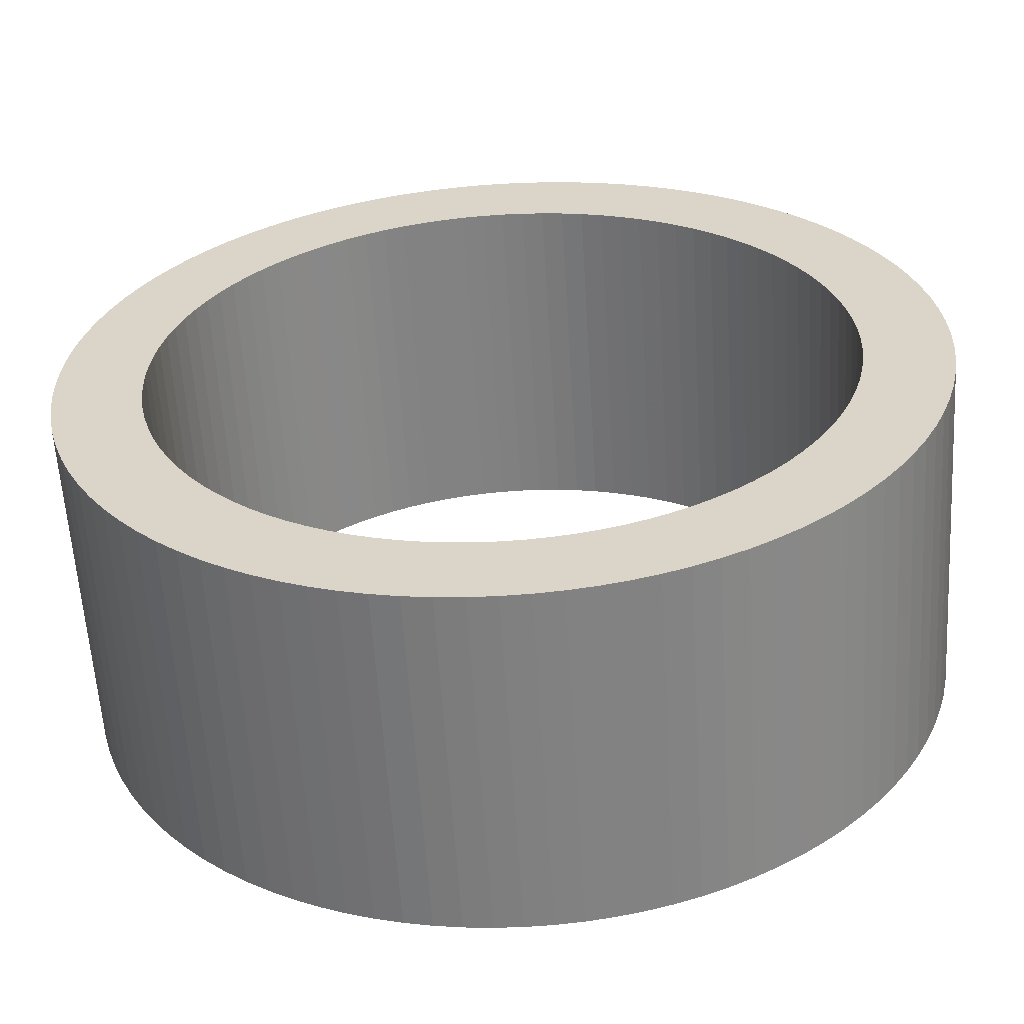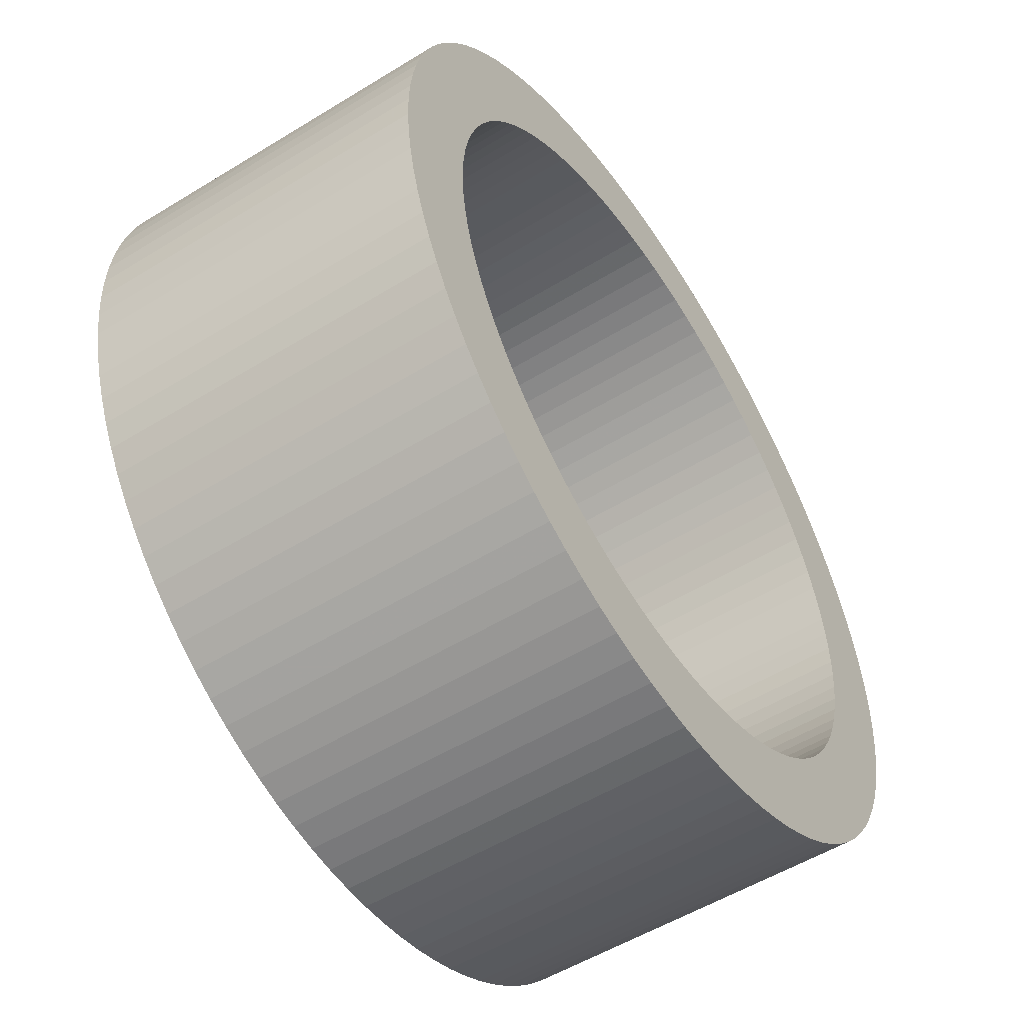
<metadata>
{"format":"obj","ext":"obj","renderer":"f3d","projection":"perspective","resolution":1024,"background":"white","views":[{"elev":-59.8,"azim":-176.5,"up":"+Z"},{"elev":-53.7,"azim":-56.8,"up":"+Z"}]}
</metadata>
<code>
v 1 0 0
v 1.25 0 0
v 1 1 0
v 1.25 1 0
v 0.998 0 0.06279
v 1.248 0 0.07849
v 0.998 1 0.06279
v 1.248 1 0.07849
v 0.9921 0 0.1253
v 1.24 0 0.1567
v 0.9921 1 0.1253
v 1.24 1 0.1567
v 0.9823 0 0.1874
v 1.228 0 0.2342
v 0.9823 1 0.1874
v 1.228 1 0.2342
v 0.9686 0 0.2487
v 1.211 0 0.3109
v 0.9686 1 0.2487
v 1.211 1 0.3109
v 0.9511 0 0.309
v 1.189 0 0.3863
v 0.9511 1 0.309
v 1.189 1 0.3863
v 0.9298 0 0.3681
v 1.162 0 0.4602
v 0.9298 1 0.3681
v 1.162 1 0.4602
v 0.9048 0 0.4258
v 1.131 0 0.5322
v 0.9048 1 0.4258
v 1.131 1 0.5322
v 0.8763 0 0.4818
v 1.095 0 0.6022
v 0.8763 1 0.4818
v 1.095 1 0.6022
v 0.8443 0 0.5358
v 1.055 0 0.6698
v 0.8443 1 0.5358
v 1.055 1 0.6698
v 0.809 0 0.5878
v 1.011 0 0.7347
v 0.809 1 0.5878
v 1.011 1 0.7347
v 0.7705 0 0.6374
v 0.9631 0 0.7968
v 0.7705 1 0.6374
v 0.9631 1 0.7968
v 0.729 0 0.6845
v 0.9112 0 0.8557
v 0.729 1 0.6845
v 0.9112 1 0.8557
v 0.6845 0 0.729
v 0.8557 0 0.9112
v 0.6845 1 0.729
v 0.8557 1 0.9112
v 0.6374 0 0.7705
v 0.7968 0 0.9631
v 0.6374 1 0.7705
v 0.7968 1 0.9631
v 0.5878 0 0.809
v 0.7347 0 1.011
v 0.5878 1 0.809
v 0.7347 1 1.011
v 0.5358 0 0.8443
v 0.6698 0 1.055
v 0.5358 1 0.8443
v 0.6698 1 1.055
v 0.4818 0 0.8763
v 0.6022 0 1.095
v 0.4818 1 0.8763
v 0.6022 1 1.095
v 0.4258 0 0.9048
v 0.5322 0 1.131
v 0.4258 1 0.9048
v 0.5322 1 1.131
v 0.3681 0 0.9298
v 0.4602 0 1.162
v 0.3681 1 0.9298
v 0.4602 1 1.162
v 0.309 0 0.9511
v 0.3863 0 1.189
v 0.309 1 0.9511
v 0.3863 1 1.189
v 0.2487 0 0.9686
v 0.3109 0 1.211
v 0.2487 1 0.9686
v 0.3109 1 1.211
v 0.1874 0 0.9823
v 0.2342 0 1.228
v 0.1874 1 0.9823
v 0.2342 1 1.228
v 0.1253 0 0.9921
v 0.1567 0 1.24
v 0.1253 1 0.9921
v 0.1567 1 1.24
v 0.06279 0 0.998
v 0.07849 0 1.248
v 0.06279 1 0.998
v 0.07849 1 1.248
v 6.123e-17 0 1
v 7.654e-17 0 1.25
v 6.123e-17 1 1
v 7.654e-17 1 1.25
v -0.06279 0 0.998
v -0.07849 0 1.248
v -0.06279 1 0.998
v -0.07849 1 1.248
v -0.1253 0 0.9921
v -0.1567 0 1.24
v -0.1253 1 0.9921
v -0.1567 1 1.24
v -0.1874 0 0.9823
v -0.2342 0 1.228
v -0.1874 1 0.9823
v -0.2342 1 1.228
v -0.2487 0 0.9686
v -0.3109 0 1.211
v -0.2487 1 0.9686
v -0.3109 1 1.211
v -0.309 0 0.9511
v -0.3863 0 1.189
v -0.309 1 0.9511
v -0.3863 1 1.189
v -0.3681 0 0.9298
v -0.4602 0 1.162
v -0.3681 1 0.9298
v -0.4602 1 1.162
v -0.4258 0 0.9048
v -0.5322 0 1.131
v -0.4258 1 0.9048
v -0.5322 1 1.131
v -0.4818 0 0.8763
v -0.6022 0 1.095
v -0.4818 1 0.8763
v -0.6022 1 1.095
v -0.5358 0 0.8443
v -0.6698 0 1.055
v -0.5358 1 0.8443
v -0.6698 1 1.055
v -0.5878 0 0.809
v -0.7347 0 1.011
v -0.5878 1 0.809
v -0.7347 1 1.011
v -0.6374 0 0.7705
v -0.7968 0 0.9631
v -0.6374 1 0.7705
v -0.7968 1 0.9631
v -0.6845 0 0.729
v -0.8557 0 0.9112
v -0.6845 1 0.729
v -0.8557 1 0.9112
v -0.729 0 0.6845
v -0.9112 0 0.8557
v -0.729 1 0.6845
v -0.9112 1 0.8557
v -0.7705 0 0.6374
v -0.9631 0 0.7968
v -0.7705 1 0.6374
v -0.9631 1 0.7968
v -0.809 0 0.5878
v -1.011 0 0.7347
v -0.809 1 0.5878
v -1.011 1 0.7347
v -0.8443 0 0.5358
v -1.055 0 0.6698
v -0.8443 1 0.5358
v -1.055 1 0.6698
v -0.8763 0 0.4818
v -1.095 0 0.6022
v -0.8763 1 0.4818
v -1.095 1 0.6022
v -0.9048 0 0.4258
v -1.131 0 0.5322
v -0.9048 1 0.4258
v -1.131 1 0.5322
v -0.9298 0 0.3681
v -1.162 0 0.4602
v -0.9298 1 0.3681
v -1.162 1 0.4602
v -0.9511 0 0.309
v -1.189 0 0.3863
v -0.9511 1 0.309
v -1.189 1 0.3863
v -0.9686 0 0.2487
v -1.211 0 0.3109
v -0.9686 1 0.2487
v -1.211 1 0.3109
v -0.9823 0 0.1874
v -1.228 0 0.2342
v -0.9823 1 0.1874
v -1.228 1 0.2342
v -0.9921 0 0.1253
v -1.24 0 0.1567
v -0.9921 1 0.1253
v -1.24 1 0.1567
v -0.998 0 0.06279
v -1.248 0 0.07849
v -0.998 1 0.06279
v -1.248 1 0.07849
v -1 0 1.225e-16
v -1.25 0 1.531e-16
v -1 1 1.225e-16
v -1.25 1 1.531e-16
v -0.998 0 -0.06279
v -1.248 0 -0.07849
v -0.998 1 -0.06279
v -1.248 1 -0.07849
v -0.9921 0 -0.1253
v -1.24 0 -0.1567
v -0.9921 1 -0.1253
v -1.24 1 -0.1567
v -0.9823 0 -0.1874
v -1.228 0 -0.2342
v -0.9823 1 -0.1874
v -1.228 1 -0.2342
v -0.9686 0 -0.2487
v -1.211 0 -0.3109
v -0.9686 1 -0.2487
v -1.211 1 -0.3109
v -0.9511 0 -0.309
v -1.189 0 -0.3863
v -0.9511 1 -0.309
v -1.189 1 -0.3863
v -0.9298 0 -0.3681
v -1.162 0 -0.4602
v -0.9298 1 -0.3681
v -1.162 1 -0.4602
v -0.9048 0 -0.4258
v -1.131 0 -0.5322
v -0.9048 1 -0.4258
v -1.131 1 -0.5322
v -0.8763 0 -0.4818
v -1.095 0 -0.6022
v -0.8763 1 -0.4818
v -1.095 1 -0.6022
v -0.8443 0 -0.5358
v -1.055 0 -0.6698
v -0.8443 1 -0.5358
v -1.055 1 -0.6698
v -0.809 0 -0.5878
v -1.011 0 -0.7347
v -0.809 1 -0.5878
v -1.011 1 -0.7347
v -0.7705 0 -0.6374
v -0.9631 0 -0.7968
v -0.7705 1 -0.6374
v -0.9631 1 -0.7968
v -0.729 0 -0.6845
v -0.9112 0 -0.8557
v -0.729 1 -0.6845
v -0.9112 1 -0.8557
v -0.6845 0 -0.729
v -0.8557 0 -0.9112
v -0.6845 1 -0.729
v -0.8557 1 -0.9112
v -0.6374 0 -0.7705
v -0.7968 0 -0.9631
v -0.6374 1 -0.7705
v -0.7968 1 -0.9631
v -0.5878 0 -0.809
v -0.7347 0 -1.011
v -0.5878 1 -0.809
v -0.7347 1 -1.011
v -0.5358 0 -0.8443
v -0.6698 0 -1.055
v -0.5358 1 -0.8443
v -0.6698 1 -1.055
v -0.4818 0 -0.8763
v -0.6022 0 -1.095
v -0.4818 1 -0.8763
v -0.6022 1 -1.095
v -0.4258 0 -0.9048
v -0.5322 0 -1.131
v -0.4258 1 -0.9048
v -0.5322 1 -1.131
v -0.3681 0 -0.9298
v -0.4602 0 -1.162
v -0.3681 1 -0.9298
v -0.4602 1 -1.162
v -0.309 0 -0.9511
v -0.3863 0 -1.189
v -0.309 1 -0.9511
v -0.3863 1 -1.189
v -0.2487 0 -0.9686
v -0.3109 0 -1.211
v -0.2487 1 -0.9686
v -0.3109 1 -1.211
v -0.1874 0 -0.9823
v -0.2342 0 -1.228
v -0.1874 1 -0.9823
v -0.2342 1 -1.228
v -0.1253 0 -0.9921
v -0.1567 0 -1.24
v -0.1253 1 -0.9921
v -0.1567 1 -1.24
v -0.06279 0 -0.998
v -0.07849 0 -1.248
v -0.06279 1 -0.998
v -0.07849 1 -1.248
v -1.837e-16 0 -1
v -2.296e-16 0 -1.25
v -1.837e-16 1 -1
v -2.296e-16 1 -1.25
v 0.06279 0 -0.998
v 0.07849 0 -1.248
v 0.06279 1 -0.998
v 0.07849 1 -1.248
v 0.1253 0 -0.9921
v 0.1567 0 -1.24
v 0.1253 1 -0.9921
v 0.1567 1 -1.24
v 0.1874 0 -0.9823
v 0.2342 0 -1.228
v 0.1874 1 -0.9823
v 0.2342 1 -1.228
v 0.2487 0 -0.9686
v 0.3109 0 -1.211
v 0.2487 1 -0.9686
v 0.3109 1 -1.211
v 0.309 0 -0.9511
v 0.3863 0 -1.189
v 0.309 1 -0.9511
v 0.3863 1 -1.189
v 0.3681 0 -0.9298
v 0.4602 0 -1.162
v 0.3681 1 -0.9298
v 0.4602 1 -1.162
v 0.4258 0 -0.9048
v 0.5322 0 -1.131
v 0.4258 1 -0.9048
v 0.5322 1 -1.131
v 0.4818 0 -0.8763
v 0.6022 0 -1.095
v 0.4818 1 -0.8763
v 0.6022 1 -1.095
v 0.5358 0 -0.8443
v 0.6698 0 -1.055
v 0.5358 1 -0.8443
v 0.6698 1 -1.055
v 0.5878 0 -0.809
v 0.7347 0 -1.011
v 0.5878 1 -0.809
v 0.7347 1 -1.011
v 0.6374 0 -0.7705
v 0.7968 0 -0.9631
v 0.6374 1 -0.7705
v 0.7968 1 -0.9631
v 0.6845 0 -0.729
v 0.8557 0 -0.9112
v 0.6845 1 -0.729
v 0.8557 1 -0.9112
v 0.729 0 -0.6845
v 0.9112 0 -0.8557
v 0.729 1 -0.6845
v 0.9112 1 -0.8557
v 0.7705 0 -0.6374
v 0.9631 0 -0.7968
v 0.7705 1 -0.6374
v 0.9631 1 -0.7968
v 0.809 0 -0.5878
v 1.011 0 -0.7347
v 0.809 1 -0.5878
v 1.011 1 -0.7347
v 0.8443 0 -0.5358
v 1.055 0 -0.6698
v 0.8443 1 -0.5358
v 1.055 1 -0.6698
v 0.8763 0 -0.4818
v 1.095 0 -0.6022
v 0.8763 1 -0.4818
v 1.095 1 -0.6022
v 0.9048 0 -0.4258
v 1.131 0 -0.5322
v 0.9048 1 -0.4258
v 1.131 1 -0.5322
v 0.9298 0 -0.3681
v 1.162 0 -0.4602
v 0.9298 1 -0.3681
v 1.162 1 -0.4602
v 0.9511 0 -0.309
v 1.189 0 -0.3863
v 0.9511 1 -0.309
v 1.189 1 -0.3863
v 0.9686 0 -0.2487
v 1.211 0 -0.3109
v 0.9686 1 -0.2487
v 1.211 1 -0.3109
v 0.9823 0 -0.1874
v 1.228 0 -0.2342
v 0.9823 1 -0.1874
v 1.228 1 -0.2342
v 0.9921 0 -0.1253
v 1.24 0 -0.1567
v 0.9921 1 -0.1253
v 1.24 1 -0.1567
v 0.998 0 -0.06279
v 1.248 0 -0.07849
v 0.998 1 -0.06279
v 1.248 1 -0.07849
f 1 2 6
f 1 5 6
f 3 4 8
f 3 7 8
f 8 6 4
f 2 6 4
f 1 5 7
f 1 3 7
f 5 6 10
f 5 9 10
f 7 8 12
f 7 11 12
f 12 10 8
f 6 10 8
f 5 9 11
f 5 7 11
f 9 10 14
f 9 13 14
f 11 12 16
f 11 15 16
f 16 14 12
f 10 14 12
f 9 13 15
f 9 11 15
f 13 14 18
f 13 17 18
f 15 16 20
f 15 19 20
f 20 18 16
f 14 18 16
f 13 17 19
f 13 15 19
f 17 18 22
f 17 21 22
f 19 20 24
f 19 23 24
f 24 22 20
f 18 22 20
f 17 21 23
f 17 19 23
f 21 22 26
f 21 25 26
f 23 24 28
f 23 27 28
f 28 26 24
f 22 26 24
f 21 25 27
f 21 23 27
f 25 26 30
f 25 29 30
f 27 28 32
f 27 31 32
f 32 30 28
f 26 30 28
f 25 29 31
f 25 27 31
f 29 30 34
f 29 33 34
f 31 32 36
f 31 35 36
f 36 34 32
f 30 34 32
f 29 33 35
f 29 31 35
f 33 34 38
f 33 37 38
f 35 36 40
f 35 39 40
f 40 38 36
f 34 38 36
f 33 37 39
f 33 35 39
f 37 38 42
f 37 41 42
f 39 40 44
f 39 43 44
f 44 42 40
f 38 42 40
f 37 41 43
f 37 39 43
f 41 42 46
f 41 45 46
f 43 44 48
f 43 47 48
f 48 46 44
f 42 46 44
f 41 45 47
f 41 43 47
f 45 46 50
f 45 49 50
f 47 48 52
f 47 51 52
f 52 50 48
f 46 50 48
f 45 49 51
f 45 47 51
f 49 50 54
f 49 53 54
f 51 52 56
f 51 55 56
f 56 54 52
f 50 54 52
f 49 53 55
f 49 51 55
f 53 54 58
f 53 57 58
f 55 56 60
f 55 59 60
f 60 58 56
f 54 58 56
f 53 57 59
f 53 55 59
f 57 58 62
f 57 61 62
f 59 60 64
f 59 63 64
f 64 62 60
f 58 62 60
f 57 61 63
f 57 59 63
f 61 62 66
f 61 65 66
f 63 64 68
f 63 67 68
f 68 66 64
f 62 66 64
f 61 65 67
f 61 63 67
f 65 66 70
f 65 69 70
f 67 68 72
f 67 71 72
f 72 70 68
f 66 70 68
f 65 69 71
f 65 67 71
f 69 70 74
f 69 73 74
f 71 72 76
f 71 75 76
f 76 74 72
f 70 74 72
f 69 73 75
f 69 71 75
f 73 74 78
f 73 77 78
f 75 76 80
f 75 79 80
f 80 78 76
f 74 78 76
f 73 77 79
f 73 75 79
f 77 78 82
f 77 81 82
f 79 80 84
f 79 83 84
f 84 82 80
f 78 82 80
f 77 81 83
f 77 79 83
f 81 82 86
f 81 85 86
f 83 84 88
f 83 87 88
f 88 86 84
f 82 86 84
f 81 85 87
f 81 83 87
f 85 86 90
f 85 89 90
f 87 88 92
f 87 91 92
f 92 90 88
f 86 90 88
f 85 89 91
f 85 87 91
f 89 90 94
f 89 93 94
f 91 92 96
f 91 95 96
f 96 94 92
f 90 94 92
f 89 93 95
f 89 91 95
f 93 94 98
f 93 97 98
f 95 96 100
f 95 99 100
f 100 98 96
f 94 98 96
f 93 97 99
f 93 95 99
f 97 98 102
f 97 101 102
f 99 100 104
f 99 103 104
f 104 102 100
f 98 102 100
f 97 101 103
f 97 99 103
f 101 102 106
f 101 105 106
f 103 104 108
f 103 107 108
f 108 106 104
f 102 106 104
f 101 105 107
f 101 103 107
f 105 106 110
f 105 109 110
f 107 108 112
f 107 111 112
f 112 110 108
f 106 110 108
f 105 109 111
f 105 107 111
f 109 110 114
f 109 113 114
f 111 112 116
f 111 115 116
f 116 114 112
f 110 114 112
f 109 113 115
f 109 111 115
f 113 114 118
f 113 117 118
f 115 116 120
f 115 119 120
f 120 118 116
f 114 118 116
f 113 117 119
f 113 115 119
f 117 118 122
f 117 121 122
f 119 120 124
f 119 123 124
f 124 122 120
f 118 122 120
f 117 121 123
f 117 119 123
f 121 122 126
f 121 125 126
f 123 124 128
f 123 127 128
f 128 126 124
f 122 126 124
f 121 125 127
f 121 123 127
f 125 126 130
f 125 129 130
f 127 128 132
f 127 131 132
f 132 130 128
f 126 130 128
f 125 129 131
f 125 127 131
f 129 130 134
f 129 133 134
f 131 132 136
f 131 135 136
f 136 134 132
f 130 134 132
f 129 133 135
f 129 131 135
f 133 134 138
f 133 137 138
f 135 136 140
f 135 139 140
f 140 138 136
f 134 138 136
f 133 137 139
f 133 135 139
f 137 138 142
f 137 141 142
f 139 140 144
f 139 143 144
f 144 142 140
f 138 142 140
f 137 141 143
f 137 139 143
f 141 142 146
f 141 145 146
f 143 144 148
f 143 147 148
f 148 146 144
f 142 146 144
f 141 145 147
f 141 143 147
f 145 146 150
f 145 149 150
f 147 148 152
f 147 151 152
f 152 150 148
f 146 150 148
f 145 149 151
f 145 147 151
f 149 150 154
f 149 153 154
f 151 152 156
f 151 155 156
f 156 154 152
f 150 154 152
f 149 153 155
f 149 151 155
f 153 154 158
f 153 157 158
f 155 156 160
f 155 159 160
f 160 158 156
f 154 158 156
f 153 157 159
f 153 155 159
f 157 158 162
f 157 161 162
f 159 160 164
f 159 163 164
f 164 162 160
f 158 162 160
f 157 161 163
f 157 159 163
f 161 162 166
f 161 165 166
f 163 164 168
f 163 167 168
f 168 166 164
f 162 166 164
f 161 165 167
f 161 163 167
f 165 166 170
f 165 169 170
f 167 168 172
f 167 171 172
f 172 170 168
f 166 170 168
f 165 169 171
f 165 167 171
f 169 170 174
f 169 173 174
f 171 172 176
f 171 175 176
f 176 174 172
f 170 174 172
f 169 173 175
f 169 171 175
f 173 174 178
f 173 177 178
f 175 176 180
f 175 179 180
f 180 178 176
f 174 178 176
f 173 177 179
f 173 175 179
f 177 178 182
f 177 181 182
f 179 180 184
f 179 183 184
f 184 182 180
f 178 182 180
f 177 181 183
f 177 179 183
f 181 182 186
f 181 185 186
f 183 184 188
f 183 187 188
f 188 186 184
f 182 186 184
f 181 185 187
f 181 183 187
f 185 186 190
f 185 189 190
f 187 188 192
f 187 191 192
f 192 190 188
f 186 190 188
f 185 189 191
f 185 187 191
f 189 190 194
f 189 193 194
f 191 192 196
f 191 195 196
f 196 194 192
f 190 194 192
f 189 193 195
f 189 191 195
f 193 194 198
f 193 197 198
f 195 196 200
f 195 199 200
f 200 198 196
f 194 198 196
f 193 197 199
f 193 195 199
f 197 198 202
f 197 201 202
f 199 200 204
f 199 203 204
f 204 202 200
f 198 202 200
f 197 201 203
f 197 199 203
f 201 202 206
f 201 205 206
f 203 204 208
f 203 207 208
f 208 206 204
f 202 206 204
f 201 205 207
f 201 203 207
f 205 206 210
f 205 209 210
f 207 208 212
f 207 211 212
f 212 210 208
f 206 210 208
f 205 209 211
f 205 207 211
f 209 210 214
f 209 213 214
f 211 212 216
f 211 215 216
f 216 214 212
f 210 214 212
f 209 213 215
f 209 211 215
f 213 214 218
f 213 217 218
f 215 216 220
f 215 219 220
f 220 218 216
f 214 218 216
f 213 217 219
f 213 215 219
f 217 218 222
f 217 221 222
f 219 220 224
f 219 223 224
f 224 222 220
f 218 222 220
f 217 221 223
f 217 219 223
f 221 222 226
f 221 225 226
f 223 224 228
f 223 227 228
f 228 226 224
f 222 226 224
f 221 225 227
f 221 223 227
f 225 226 230
f 225 229 230
f 227 228 232
f 227 231 232
f 232 230 228
f 226 230 228
f 225 229 231
f 225 227 231
f 229 230 234
f 229 233 234
f 231 232 236
f 231 235 236
f 236 234 232
f 230 234 232
f 229 233 235
f 229 231 235
f 233 234 238
f 233 237 238
f 235 236 240
f 235 239 240
f 240 238 236
f 234 238 236
f 233 237 239
f 233 235 239
f 237 238 242
f 237 241 242
f 239 240 244
f 239 243 244
f 244 242 240
f 238 242 240
f 237 241 243
f 237 239 243
f 241 242 246
f 241 245 246
f 243 244 248
f 243 247 248
f 248 246 244
f 242 246 244
f 241 245 247
f 241 243 247
f 245 246 250
f 245 249 250
f 247 248 252
f 247 251 252
f 252 250 248
f 246 250 248
f 245 249 251
f 245 247 251
f 249 250 254
f 249 253 254
f 251 252 256
f 251 255 256
f 256 254 252
f 250 254 252
f 249 253 255
f 249 251 255
f 253 254 258
f 253 257 258
f 255 256 260
f 255 259 260
f 260 258 256
f 254 258 256
f 253 257 259
f 253 255 259
f 257 258 262
f 257 261 262
f 259 260 264
f 259 263 264
f 264 262 260
f 258 262 260
f 257 261 263
f 257 259 263
f 261 262 266
f 261 265 266
f 263 264 268
f 263 267 268
f 268 266 264
f 262 266 264
f 261 265 267
f 261 263 267
f 265 266 270
f 265 269 270
f 267 268 272
f 267 271 272
f 272 270 268
f 266 270 268
f 265 269 271
f 265 267 271
f 269 270 274
f 269 273 274
f 271 272 276
f 271 275 276
f 276 274 272
f 270 274 272
f 269 273 275
f 269 271 275
f 273 274 278
f 273 277 278
f 275 276 280
f 275 279 280
f 280 278 276
f 274 278 276
f 273 277 279
f 273 275 279
f 277 278 282
f 277 281 282
f 279 280 284
f 279 283 284
f 284 282 280
f 278 282 280
f 277 281 283
f 277 279 283
f 281 282 286
f 281 285 286
f 283 284 288
f 283 287 288
f 288 286 284
f 282 286 284
f 281 285 287
f 281 283 287
f 285 286 290
f 285 289 290
f 287 288 292
f 287 291 292
f 292 290 288
f 286 290 288
f 285 289 291
f 285 287 291
f 289 290 294
f 289 293 294
f 291 292 296
f 291 295 296
f 296 294 292
f 290 294 292
f 289 293 295
f 289 291 295
f 293 294 298
f 293 297 298
f 295 296 300
f 295 299 300
f 300 298 296
f 294 298 296
f 293 297 299
f 293 295 299
f 297 298 302
f 297 301 302
f 299 300 304
f 299 303 304
f 304 302 300
f 298 302 300
f 297 301 303
f 297 299 303
f 301 302 306
f 301 305 306
f 303 304 308
f 303 307 308
f 308 306 304
f 302 306 304
f 301 305 307
f 301 303 307
f 305 306 310
f 305 309 310
f 307 308 312
f 307 311 312
f 312 310 308
f 306 310 308
f 305 309 311
f 305 307 311
f 309 310 314
f 309 313 314
f 311 312 316
f 311 315 316
f 316 314 312
f 310 314 312
f 309 313 315
f 309 311 315
f 313 314 318
f 313 317 318
f 315 316 320
f 315 319 320
f 320 318 316
f 314 318 316
f 313 317 319
f 313 315 319
f 317 318 322
f 317 321 322
f 319 320 324
f 319 323 324
f 324 322 320
f 318 322 320
f 317 321 323
f 317 319 323
f 321 322 326
f 321 325 326
f 323 324 328
f 323 327 328
f 328 326 324
f 322 326 324
f 321 325 327
f 321 323 327
f 325 326 330
f 325 329 330
f 327 328 332
f 327 331 332
f 332 330 328
f 326 330 328
f 325 329 331
f 325 327 331
f 329 330 334
f 329 333 334
f 331 332 336
f 331 335 336
f 336 334 332
f 330 334 332
f 329 333 335
f 329 331 335
f 333 334 338
f 333 337 338
f 335 336 340
f 335 339 340
f 340 338 336
f 334 338 336
f 333 337 339
f 333 335 339
f 337 338 342
f 337 341 342
f 339 340 344
f 339 343 344
f 344 342 340
f 338 342 340
f 337 341 343
f 337 339 343
f 341 342 346
f 341 345 346
f 343 344 348
f 343 347 348
f 348 346 344
f 342 346 344
f 341 345 347
f 341 343 347
f 345 346 350
f 345 349 350
f 347 348 352
f 347 351 352
f 352 350 348
f 346 350 348
f 345 349 351
f 345 347 351
f 349 350 354
f 349 353 354
f 351 352 356
f 351 355 356
f 356 354 352
f 350 354 352
f 349 353 355
f 349 351 355
f 353 354 358
f 353 357 358
f 355 356 360
f 355 359 360
f 360 358 356
f 354 358 356
f 353 357 359
f 353 355 359
f 357 358 362
f 357 361 362
f 359 360 364
f 359 363 364
f 364 362 360
f 358 362 360
f 357 361 363
f 357 359 363
f 361 362 366
f 361 365 366
f 363 364 368
f 363 367 368
f 368 366 364
f 362 366 364
f 361 365 367
f 361 363 367
f 365 366 370
f 365 369 370
f 367 368 372
f 367 371 372
f 372 370 368
f 366 370 368
f 365 369 371
f 365 367 371
f 369 370 374
f 369 373 374
f 371 372 376
f 371 375 376
f 376 374 372
f 370 374 372
f 369 373 375
f 369 371 375
f 373 374 378
f 373 377 378
f 375 376 380
f 375 379 380
f 380 378 376
f 374 378 376
f 373 377 379
f 373 375 379
f 377 378 382
f 377 381 382
f 379 380 384
f 379 383 384
f 384 382 380
f 378 382 380
f 377 381 383
f 377 379 383
f 381 382 386
f 381 385 386
f 383 384 388
f 383 387 388
f 388 386 384
f 382 386 384
f 381 385 387
f 381 383 387
f 385 386 390
f 385 389 390
f 387 388 392
f 387 391 392
f 392 390 388
f 386 390 388
f 385 389 391
f 385 387 391
f 389 390 394
f 389 393 394
f 391 392 396
f 391 395 396
f 396 394 392
f 390 394 392
f 389 393 395
f 389 391 395
f 393 394 398
f 393 397 398
f 395 396 400
f 395 399 400
f 400 398 396
f 394 398 396
f 393 397 399
f 393 395 399
f 1 2 398
f 1 397 398
f 3 4 400
f 3 399 400
f 400 398 4
f 2 397 4
f 1 397 399
f 1 3 399

</code>
